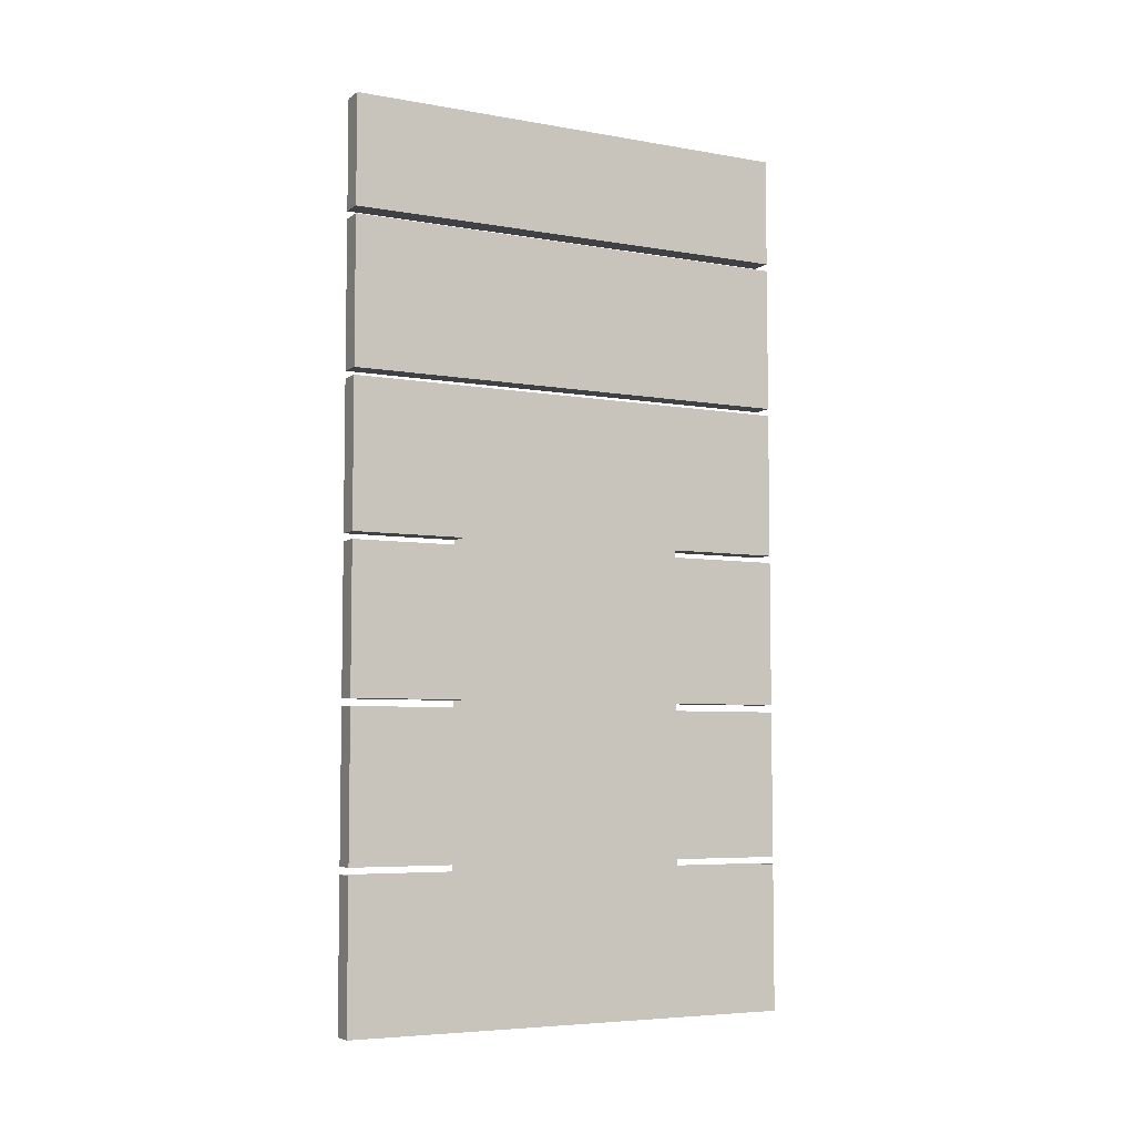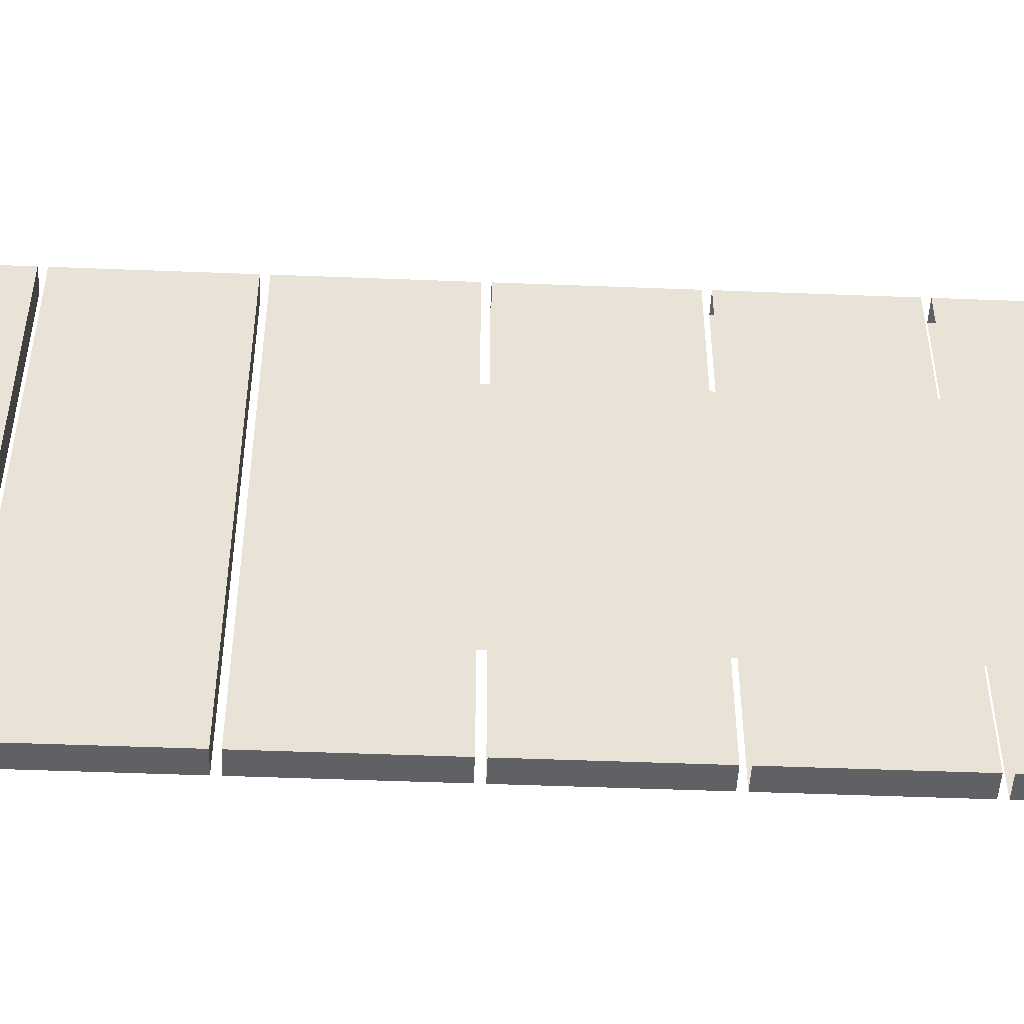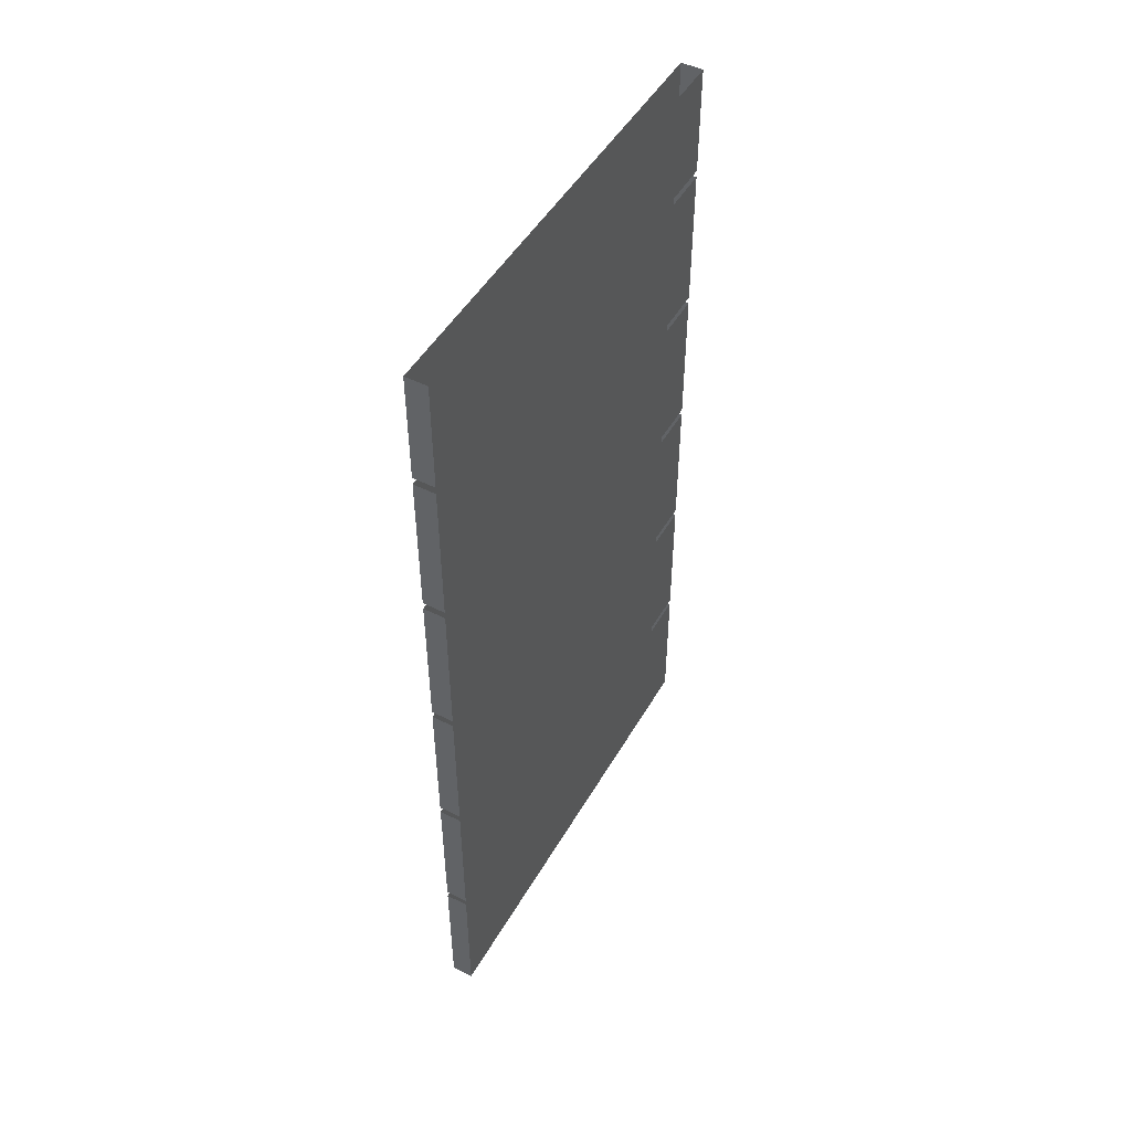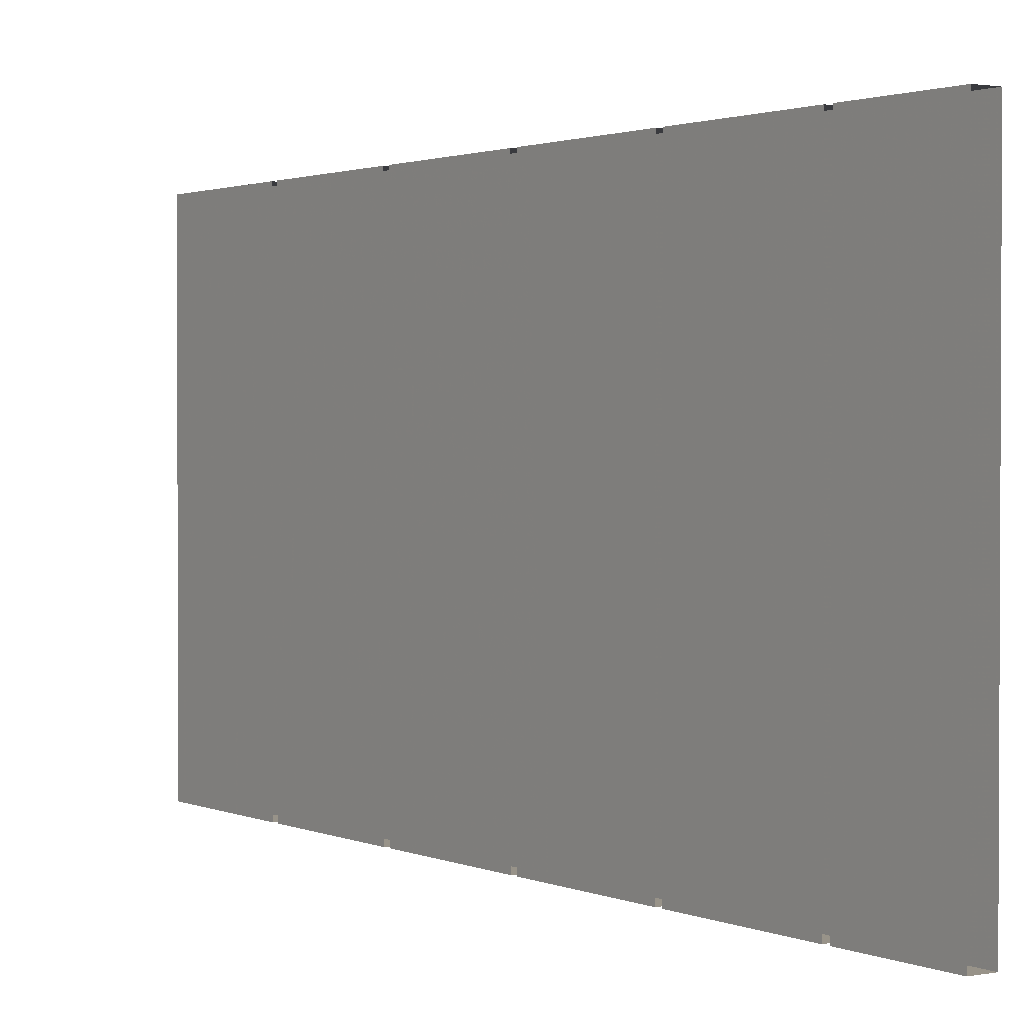
<metadata>
{"format":"obj","ext":"obj","renderer":"f3d","projection":"perspective","resolution":1024,"background":"white","views":[{"elev":-5.8,"azim":-118.0,"up":"+Y"},{"elev":-49.1,"azim":-92.5,"up":"+Z"},{"elev":48.8,"azim":-151.0,"up":"+Y"},{"elev":1.6,"azim":146.1,"up":"+Z"}]}
</metadata>
<code>
v -0.4531 -1.484 -0.1406
v -0.4531 -1.5 -0.1406
v -0.4531 -1.484 -0.2109
v -0.4531 -1.469 -0.2109
v -0.4531 -1.328 -0.125
v -0.4531 -1.484 -0.125
v -0.4531 -1.5 -0.125
v -0.4531 -1.594 -0.01562
v -0.4531 -1.594 -0.03906
v -0.4531 -1.594 -0.2109
v -0.4531 -1.562 -0.25
v -0.4531 -1.547 -0.25
v -0.4531 -1.234 -0.25
v -0.4531 -1.219 -0.2109
v -0.4531 -1.211 -0.1406
v -0.4531 -1.328 -0.1094
v -0.4531 -1.344 -0.0625
v -0.4531 -1.375 -0.03125
v -0.4531 -1.492 -0.01562
v -0.4531 -1.508 -0.01562
v -0.4531 -1.508 0
v -0.4531 -1.594 0.01562
v -0.4531 -1.633 0.25
v -0.4531 -1.633 -0.25
v -0.4531 -1.562 -0.2891
v -0.4531 -1.875 -0.25
v -0.4531 -1.875 -0.4922
v -0.4531 -1.562 -0.4922
v -0.5 -1.875 -0.4922
v -0.5 -1.562 -0.4922
v -0.5 -1.875 -0.25
v -0.5 -1.633 -0.25
v -0.5 -1.562 -0.25
v -0.5 -1.594 -0.2109
v -0.5 -1.547 -0.25
v -0.5 -1.484 -0.2109
v -0.5 -1.234 -0.25
v -0.5 -1.234 -0.4922
v -0.5 -1.547 -0.4922
v -0.4531 -1.547 -0.4922
v -0.4531 -1.234 -0.4922
v -0.4531 -1.367 0.01562
v -0.4531 -1.375 0.03125
v -0.4531 -1.492 0.01562
v -0.4531 -1.508 0.01562
v -0.4531 -1.5 0.125
v -0.4531 -1.594 0.03906
v -0.4531 -1.594 0.2109
v -0.4531 -1.562 0.25
v -0.4531 -1.562 0.2891
v -0.4531 -1.875 0.25
v -0.4531 -1.375 -0.01562
v -0.4531 -1.344 -0.04688
v -0.4531 -1.328 0
v -0.4531 -1.328 0.01562
v -0.4531 -1.328 0.1094
v -0.4531 -1.484 0.125
v -0.4531 -1.484 0.1406
v -0.4531 -1.5 0.1406
v -0.4531 -1.484 0.2109
v -0.4531 -1.547 0.25
v -0.4531 -0.8516 -0.01562
v -0.4531 -0.8516 0.01562
v -0.4531 -1.086 0
v -0.4531 -1.07 -0.01562
v -0.4531 -1.07 -0.0625
v -0.4531 -0.9844 -0.1172
v -0.4531 -0.8516 -0.03906
v -0.4531 -0.8203 -0.25
v -0.4531 -0.8203 0.25
v -0.4531 -0.8516 0.03906
v -0.4531 -0.9844 0.1328
v -0.4531 -0.9844 0.1172
v -0.4531 -1.07 0.01562
v -0.4531 -1.07 0.07812
v -0.4531 -1.086 0.0625
v -0.4531 -1.141 0.02344
v -0.4531 -1.086 -0.04688
v -0.4531 -1.086 -0.0625
v -0.4531 -1.078 -0.1406
v -0.4531 -1.062 -0.125
v -0.4531 -1 -0.1328
v -0.4531 -0.9844 -0.1328
v -0.4531 -1 -0.2109
v -0.4531 -0.8516 -0.2109
v -0.4531 -0.8906 -0.25
v -0.4531 -0.8906 -0.4922
v -0.4531 -0.5781 -0.25
v -0.4531 -0.5781 0.25
v -0.4531 -0.5781 0.4922
v -0.4531 -0.8906 0.4922
v -0.4531 -0.8906 0.25
v -0.4531 -0.8516 0.2109
v -0.4531 -1 0.2109
v -0.4531 -1 0.1328
v -0.4531 -1.078 0.1406
v -0.4531 -1.062 0.125
v -0.4531 -1.273 -0.05469
v -0.4531 -1.281 0.007812
v -0.4531 -1.289 0.02344
v -0.4531 -1.242 0.07812
v -0.4531 -1.211 0.1172
v -0.4531 -1.328 0.125
v -0.4531 -1.242 -0.007812
v -0.4531 -1.234 0.0625
v -0.4531 -1.18 0.0625
v -0.4531 -1.211 0.07812
v -0.4531 -1.195 0.125
v -0.4531 -1.211 0.1406
v -0.4531 -1.219 0.2109
v -0.4531 -1.469 0.2109
v -0.4531 -1.234 0.25
v -0.4531 -1.234 0.4922
v -0.4531 -1.547 0.4922
v -0.5 -1.547 0.4922
v -0.5 -1.547 0.25
v -0.5 -1.234 0.25
v -0.5 -1.469 0.2109
v -0.5 -1.484 0.2109
v -0.5 -1.562 0.25
v -0.5 -1.594 0.2109
v -0.5 -1.633 0.25
v -0.5 -1.562 0.4922
v -0.5 -1.875 0.4922
v -0.4531 -1.875 0.4922
v -0.4531 -1.562 0.4922
v -0.4531 -1.195 0
v -0.4531 -1.156 -0.05469
v -0.4531 -1.18 0.07812
v -0.4531 -1.195 0.07812
v -0.4531 -1.203 0.2109
v -0.4531 -1.219 0.25
v -0.4531 -1.164 -0.07031
v -0.4531 -1.195 -0.125
v -0.4531 -1.016 -0.2109
v -0.4531 -1.141 0.03906
v -0.4531 -1.086 0.07812
v -0.4531 -1.266 -0.07031
v -0.4531 -1.234 -0.02344
v -0.4531 -1.211 -0.01562
v -0.4531 -1.195 -0.02344
v -0.4531 -1.016 0.2109
v -0.4531 -0.9062 0.25
v -0.4531 -0.9062 0.4922
v -0.4531 -1.219 0.4922
v -0.5 -1.219 0.4922
v -0.5 -1.219 0.25
v -0.5 -0.9062 0.25
v -0.5 -1 0.2109
v -0.5 -1.016 0.2109
v -0.5 -1.203 0.2109
v -0.5 -1.219 0.2109
v -0.5 -1.328 0.125
v -0.5 -1.484 0.1406
v -0.5 -1.5 0.1406
v -0.5 -1.594 0.03906
v -0.5 -1.594 0.01562
v -0.5 -1.875 0.25
v -0.4531 -1.211 -0.1172
v -0.4531 -1.203 -0.2109
v -0.4531 -1.219 -0.25
v -0.4531 -0.9062 -0.25
v -0.5 -1.469 -0.2109
v -0.5 -1.5 -0.1406
v -0.5 -1.484 -0.1406
v -0.5 -1.328 -0.125
v -0.5 -1.219 -0.2109
v -0.5 -1.594 -0.03906
v -0.5 -1.594 -0.01562
v -0.5 -1.5 -0.125
v -0.5 -1.508 0
v -0.5 -1.508 -0.01562
v -0.5 -1.484 -0.125
v -0.5 -1.492 0.01562
v -0.5 -1.375 0.03125
v -0.5 -1.367 0.01562
v -0.5 -1.508 0.01562
v -0.5 -1.5 0.125
v -0.5 -1.484 0.125
v -0.5 -1.328 0.1094
v -0.5 -1.328 0.01562
v -0.5 -1.328 0
v -0.5 -1.375 -0.01562
v -0.5 -1.492 -0.01562
v -0.5 -1.375 -0.03125
v -0.5 -1.328 -0.1094
v -0.5 -1.211 -0.1172
v -0.5 -1.211 -0.1406
v -0.5 -1.203 -0.2109
v -0.5 -1.219 -0.25
v -0.5 -1.211 0.1406
v -0.5 -1.211 0.1172
v -0.5 -1.242 0.07812
v -0.5 -1.289 0.02344
v -0.5 -1.281 0.007812
v -0.5 -1.344 -0.04688
v -0.5 -1.086 0
v -0.5 -0.8516 0.01562
v -0.5 -0.8516 -0.01562
v -0.5 -1.07 -0.01562
v -0.5 -1.07 -0.0625
v -0.5 -1.086 -0.04688
v -0.5 -1.156 -0.05469
v -0.5 -1.141 0.02344
v -0.5 -1.086 0.0625
v -0.5 -1.07 0.01562
v -0.5 -1.07 0.07812
v -0.5 -0.9844 0.1172
v -0.5 -0.8516 0.03906
v -0.5 -0.8203 0.25
v -0.5 -0.8203 -0.25
v -0.5 -0.8516 -0.03906
v -0.5 -0.9844 -0.1328
v -0.5 -0.9844 -0.1172
v -0.5 -1.062 -0.125
v -0.5 -1.086 -0.0625
v -0.5 -1.164 -0.07031
v -0.5 -1.195 -0.02344
v -0.5 -1.195 0
v -0.5 -1.18 0.0625
v -0.5 -1.141 0.03906
v -0.5 -1.086 0.07812
v -0.5 -1.273 -0.05469
v -0.5 -1.344 -0.0625
v -0.5 -1.266 -0.07031
v -0.5 -1.211 -0.01562
v -0.5 -1.195 -0.125
v -0.5 -1.078 -0.1406
v -0.5 -1.016 -0.2109
v -0.5 -0.9062 -0.25
v -0.5 -0.9062 -0.4922
v -0.5 -1.219 -0.4922
v -0.4531 -1.219 -0.4922
v -0.4531 -0.9062 -0.4922
v -0.5 -1.234 0.0625
v -0.5 -1.242 -0.007812
v -0.5 -1.211 0.07812
v -0.5 -1.234 -0.02344
v -0.5 -1.18 0.07812
v -0.5 -1.195 0.125
v -0.5 -1.078 0.1406
v -0.5 -1.062 0.125
v -0.5 -1 0.1328
v -0.5 -0.9844 0.1328
v -0.5 -0.8516 0.2109
v -0.5 -0.8906 0.25
v -0.5 -0.8906 0.4922
v -0.5 -0.5781 0.25
v -0.5 -0.5781 -0.25
v -0.5 -0.5781 -0.4922
v -0.5 -0.8906 -0.4922
v -0.5 -0.8906 -0.25
v -0.5 -0.8516 -0.2109
v -0.5 -1 -0.2109
v -0.5 -1 -0.1328
v -0.5 -1.195 0.07812
v -0.5 -1.234 0.4922
v -0.5 -0.9062 0.4922
v -0.4531 -0.5781 -0.4922
v -0.5 -0.5781 0.4922
v -0.5 -0.5625 0.4922
v -0.5 -0.25 0.4922
v -0.5 -0.25 -0.4922
v -0.5 -0.5625 -0.4922
v -0.4531 -0.5625 -0.4922
v -0.4531 -0.5625 0.4922
v -0.4531 -0.25 0.4922
v -0.4531 -0.25 -0.4922
v -0.5 -0.2344 0.4922
v -0.5 0 0.4922
v -0.5 0 -0.4922
v -0.5 -0.2344 -0.4922
v -0.4531 -0.2344 -0.4922
v -0.4531 -0.2344 0.4922
v -0.4531 0 0.4922
v -0.4531 0 -0.4922
f 1 2 3
f 1 3 4
f 1 5 6
f 1 6 2
f 2 6 7
f 2 7 8
f 2 8 9
f 3 10 11
f 3 11 12
f 3 12 4
f 4 12 13
f 4 13 14
f 5 15 16
f 5 16 6
f 6 19 7
f 7 19 20
f 8 20 21
f 8 21 22
f 8 22 23
f 8 23 24
f 8 24 9
f 9 24 10
f 10 24 11
f 33 32 34
f 33 34 35
f 35 34 36
f 35 36 37
f 21 42 43
f 21 43 44
f 21 44 45
f 21 45 22
f 22 46 47
f 22 47 23
f 23 47 48
f 23 48 49
f 20 19 52
f 20 52 21
f 42 54 43
f 43 54 55
f 44 57 45
f 45 57 46
f 46 57 58
f 46 58 59
f 46 59 47
f 48 60 61
f 48 61 49
f 62 63 64
f 62 64 65
f 62 67 68
f 62 68 69
f 62 69 63
f 63 69 70
f 63 70 71
f 63 71 72
f 63 72 73
f 63 74 64
f 64 74 75
f 64 75 76
f 64 78 65
f 65 78 66
f 66 78 79
f 66 79 80
f 66 80 81
f 67 81 82
f 67 82 83
f 67 83 68
f 68 85 69
f 69 85 86
f 70 92 93
f 70 93 71
f 72 94 95
f 72 95 73
f 73 95 96
f 73 96 97
f 54 99 55
f 55 99 100
f 56 102 103
f 56 103 58
f 56 58 57
f 99 105 100
f 100 105 101
f 101 105 106
f 101 106 107
f 102 107 108
f 102 108 109
f 102 109 103
f 58 111 59
f 59 111 60
f 60 111 112
f 60 112 61
f 116 117 118
f 116 118 119
f 116 119 120
f 120 119 121
f 120 121 122
f 106 77 129
f 106 129 130
f 106 130 107
f 107 130 108
f 108 131 109
f 109 131 110
f 110 131 132
f 110 132 112
f 110 112 111
f 78 128 133
f 78 133 79
f 80 82 81
f 129 77 136
f 96 137 97
f 97 137 75
f 75 137 76
f 76 137 136
f 76 136 77
f 52 18 17
f 52 17 53
f 53 17 138
f 53 138 98
f 98 138 139
f 98 139 104
f 104 139 140
f 104 140 127
f 127 140 141
f 127 141 133
f 127 133 128
f 95 94 142
f 131 142 132
f 132 142 143
f 147 148 149
f 147 149 150
f 147 150 151
f 147 151 117
f 117 151 152
f 117 152 118
f 118 154 119
f 119 154 155
f 121 156 122
f 122 156 157
f 122 157 32
f 135 84 83
f 135 83 82
f 19 18 52
f 16 15 159
f 134 15 14
f 134 14 160
f 135 160 161
f 135 161 84
f 84 161 162
f 84 162 85
f 85 162 86
f 159 15 134
f 159 134 141
f 159 141 140
f 93 92 143
f 93 143 94
f 94 143 142
f 160 14 13
f 160 13 161
f 163 36 164
f 163 164 165
f 163 167 37
f 163 37 36
f 168 169 170
f 168 170 164
f 168 34 32
f 168 32 169
f 169 32 157
f 169 157 171
f 169 171 172
f 170 172 173
f 170 173 165
f 170 165 164
f 174 175 176
f 174 176 171
f 174 171 177
f 174 177 178
f 174 178 179
f 175 181 176
f 176 181 182
f 171 183 184
f 171 184 172
f 172 184 173
f 173 186 165
f 165 186 166
f 166 186 187
f 166 187 188
f 167 188 189
f 167 189 190
f 167 190 37
f 157 177 171
f 178 157 155
f 178 155 179
f 179 155 154
f 179 154 153
f 179 153 180
f 180 153 191
f 180 191 192
f 181 194 182
f 182 194 195
f 183 196 185
f 183 185 184
f 197 198 199
f 197 199 200
f 197 200 201
f 197 201 202
f 197 205 206
f 197 206 198
f 198 208 209
f 198 209 210
f 198 210 199
f 199 210 211
f 199 211 212
f 199 212 213
f 199 213 214
f 201 215 216
f 201 216 202
f 202 216 203
f 203 216 217
f 203 217 218
f 203 218 219
f 204 220 221
f 204 221 222
f 204 222 205
f 205 222 207
f 205 207 206
f 196 223 224
f 196 224 185
f 187 226 227
f 187 227 188
f 188 227 189
f 189 229 190
f 190 229 230
f 235 195 193
f 235 193 237
f 235 237 220
f 236 219 226
f 236 226 238
f 236 238 225
f 236 225 223
f 223 225 224
f 193 195 194
f 221 220 239
f 222 241 207
f 207 241 242
f 208 242 243
f 208 243 244
f 208 244 209
f 209 245 210
f 210 245 246
f 211 252 253
f 211 253 212
f 213 254 255
f 213 255 214
f 214 255 228
f 214 228 215
f 215 228 216
f 218 227 226
f 218 226 219
f 155 157 156
f 243 242 241
f 243 150 244
f 244 150 149
f 255 254 229
f 152 151 240
f 152 240 191
f 256 237 192
f 256 192 240
f 256 239 220
f 256 220 237
f 192 191 240
f 148 246 245
f 148 245 149
f 253 252 230
f 253 230 254
f 254 230 229
f 1 4 5
f 4 14 5
f 5 14 15
f 47 59 60
f 47 60 48
f 71 93 72
f 72 93 94
f 119 155 121
f 121 155 156
f 163 165 166
f 163 166 167
f 166 188 167
f 209 244 149
f 209 149 245
f 2 9 3
f 3 9 10
f 68 83 84
f 68 84 85
f 103 109 110
f 103 110 111
f 103 111 58
f 118 152 153
f 118 153 154
f 168 164 34
f 212 253 213
f 213 253 254
f 152 191 153
f 164 36 34
f 6 16 17
f 6 17 18
f 6 18 19
f 108 130 129
f 108 129 96
f 108 96 131
f 129 136 137
f 129 137 96
f 95 142 96
f 96 142 131
f 16 159 138
f 16 138 17
f 159 140 139
f 159 139 138
f 173 184 185
f 173 185 186
f 185 224 186
f 186 224 187
f 187 224 225
f 187 225 226
f 221 239 222
f 222 239 240
f 222 240 241
f 243 241 150
f 256 240 239
f 225 238 226
f 241 240 151
f 241 151 150
f 7 20 8
f 63 73 74
f 73 97 75
f 73 75 74
f 169 172 170
f 198 206 207
f 198 207 208
f 207 242 208
f 11 24 25
f 25 24 26
f 25 26 27
f 25 27 28
f 30 29 31
f 30 31 32
f 30 32 33
f 35 37 38
f 35 38 39
f 12 40 13
f 13 40 41
f 23 49 50
f 23 50 51
f 23 51 26
f 23 26 24
f 69 86 87
f 69 87 88
f 69 88 89
f 69 89 70
f 70 89 90
f 70 90 91
f 70 91 92
f 61 112 113
f 61 113 114
f 116 115 117
f 120 122 123
f 123 122 124
f 126 125 51
f 126 51 50
f 132 143 144
f 132 144 145
f 147 146 148
f 122 32 158
f 122 158 124
f 190 230 231
f 190 231 232
f 161 233 162
f 162 233 234
f 210 246 247
f 210 247 248
f 210 248 249
f 210 249 211
f 211 249 250
f 211 250 251
f 211 251 252
f 31 158 32
f 115 257 117
f 146 258 148
f 87 259 88
f 247 260 248
f 261 262 263
f 261 263 264
f 267 266 265
f 267 265 268
f 269 270 271
f 269 271 272
f 275 274 273
f 275 273 276
f 28 27 29
f 28 29 30
f 35 39 40
f 35 40 12
f 41 40 39
f 41 39 38
f 61 114 115
f 61 115 116
f 123 124 125
f 123 125 126
f 132 145 146
f 132 146 147
f 124 158 51
f 124 51 125
f 190 232 233
f 190 233 161
f 234 233 232
f 234 232 231
f 31 29 27
f 31 27 26
f 31 26 158
f 158 26 51
f 257 115 114
f 257 114 113
f 258 146 145
f 258 145 144
f 259 87 251
f 259 251 250
f 260 247 91
f 260 91 90
f 261 264 265
f 261 265 266
f 261 266 262
f 262 266 267
f 268 265 264
f 268 264 263
f 269 272 273
f 269 273 274
f 269 274 270
f 270 274 275
f 276 273 272
f 276 272 271
f 87 86 252
f 87 252 251
f 247 246 92
f 247 92 91
f 22 45 46
f 62 65 66
f 62 66 67
f 66 81 67
f 177 157 178
f 199 214 200
f 200 214 201
f 201 214 215
f 21 52 42
f 42 52 53
f 42 53 54
f 64 76 77
f 64 77 78
f 54 53 98
f 54 98 99
f 99 98 104
f 99 104 105
f 105 104 127
f 105 127 106
f 106 127 128
f 106 128 77
f 77 128 78
f 176 182 183
f 176 183 171
f 182 195 196
f 182 196 183
f 197 202 203
f 197 203 204
f 197 204 205
f 203 219 204
f 204 219 220
f 195 223 196
f 235 236 223
f 235 223 195
f 235 220 236
f 236 220 219
f 43 55 56
f 43 56 57
f 43 57 44
f 55 100 56
f 56 100 101
f 56 101 102
f 101 107 102
f 79 133 134
f 79 134 80
f 80 134 135
f 80 135 82
f 134 160 135
f 141 134 133
f 174 179 175
f 175 179 180
f 175 180 181
f 180 192 193
f 180 193 194
f 180 194 181
f 189 227 228
f 189 228 229
f 216 228 217
f 217 228 227
f 217 227 218
f 255 229 228
f 193 192 237

</code>
